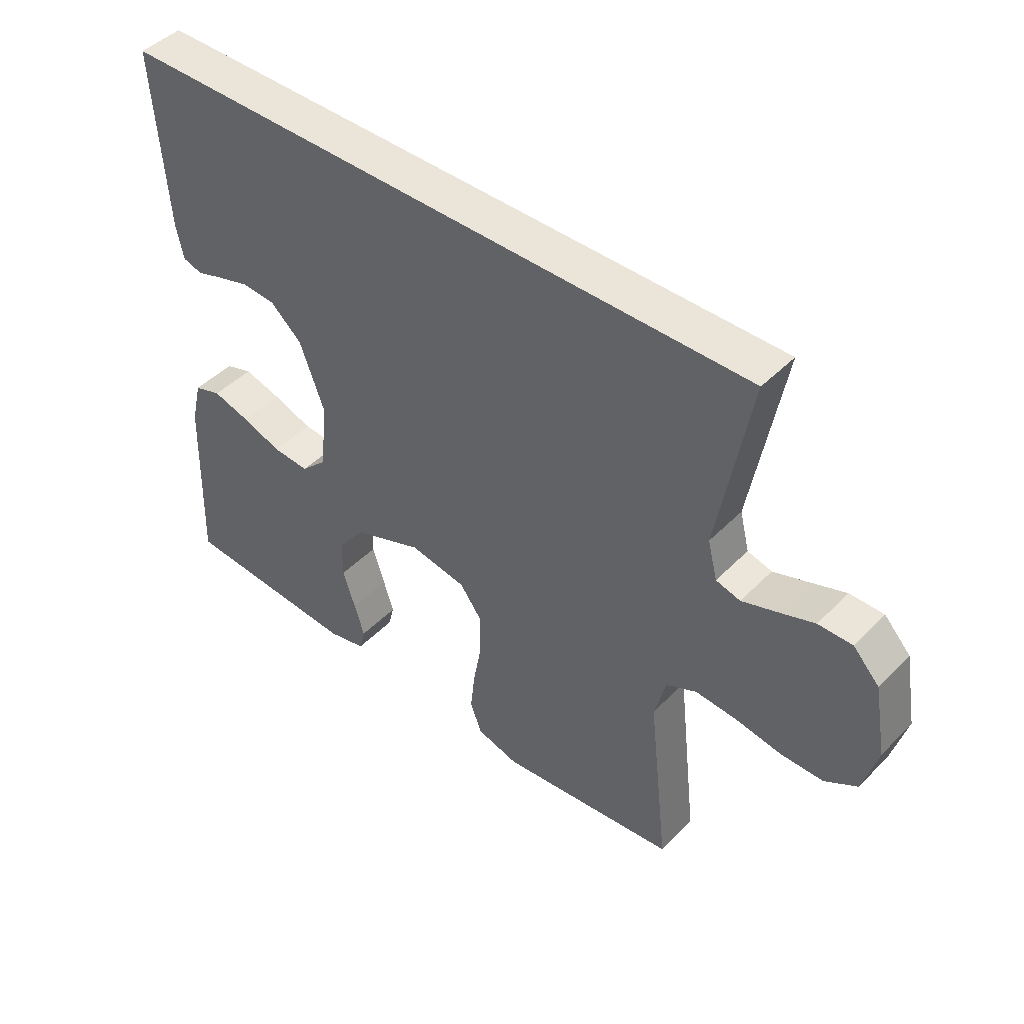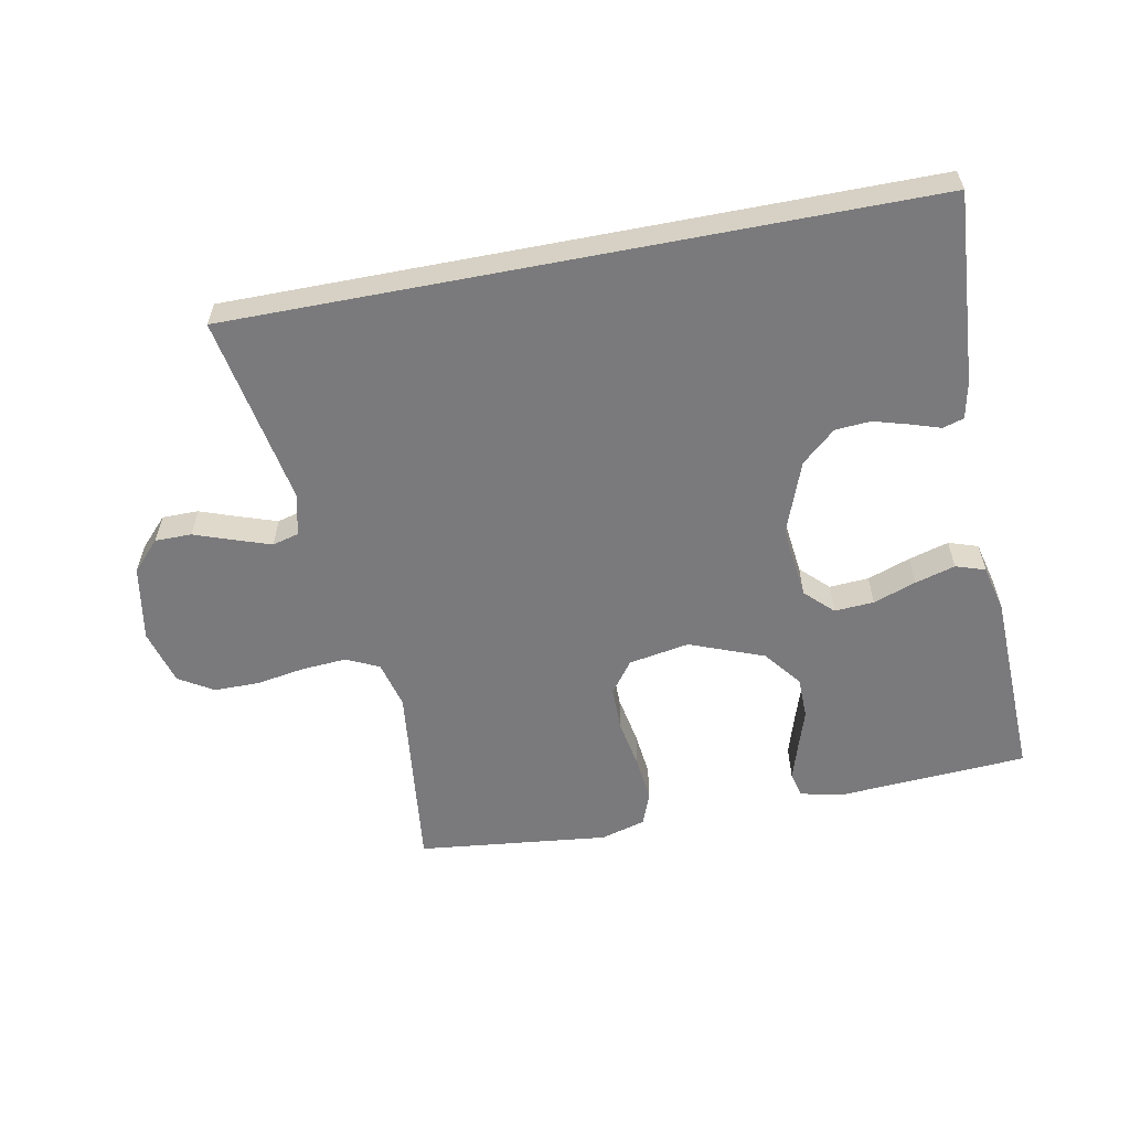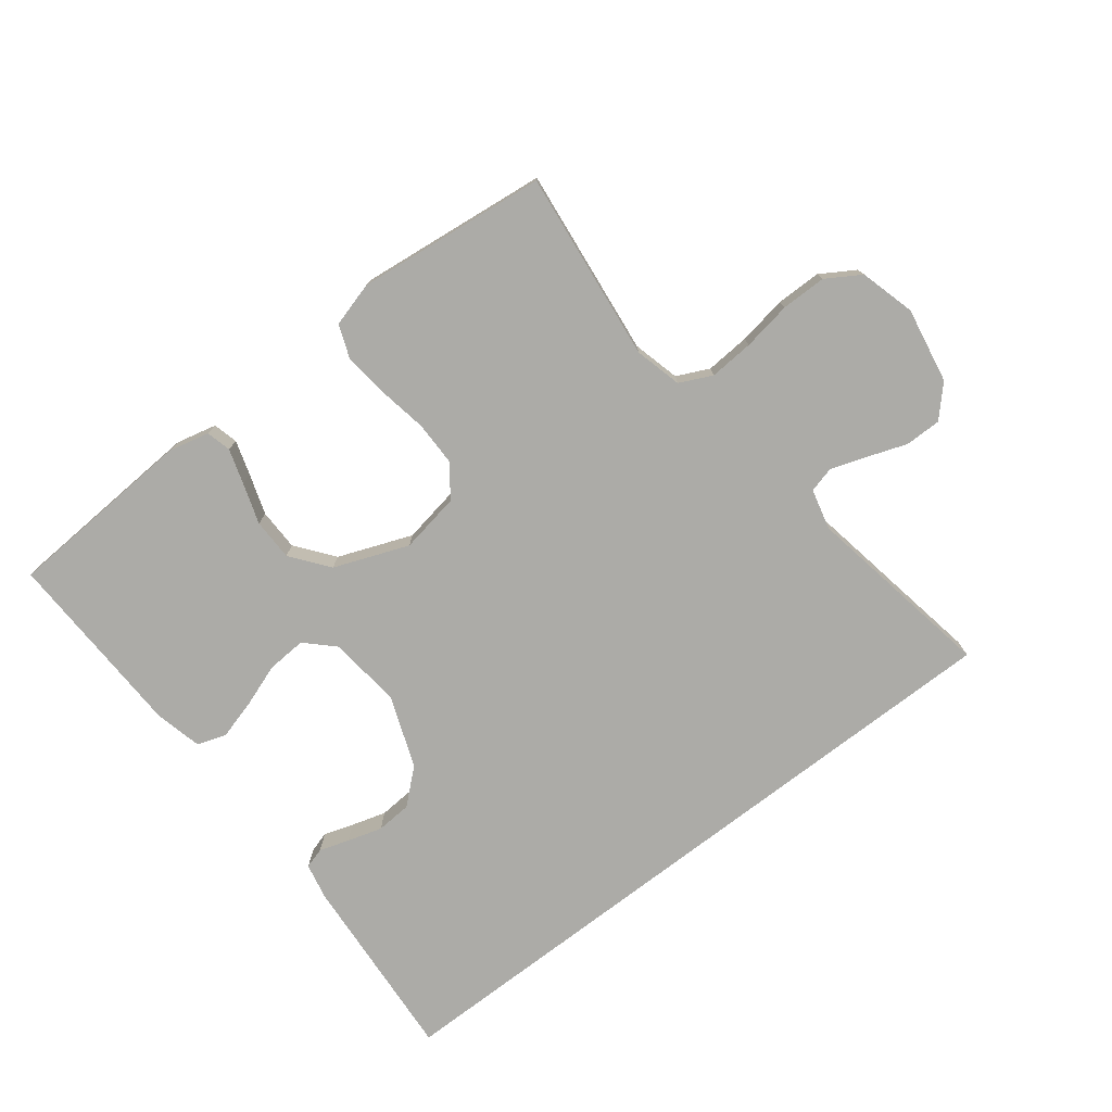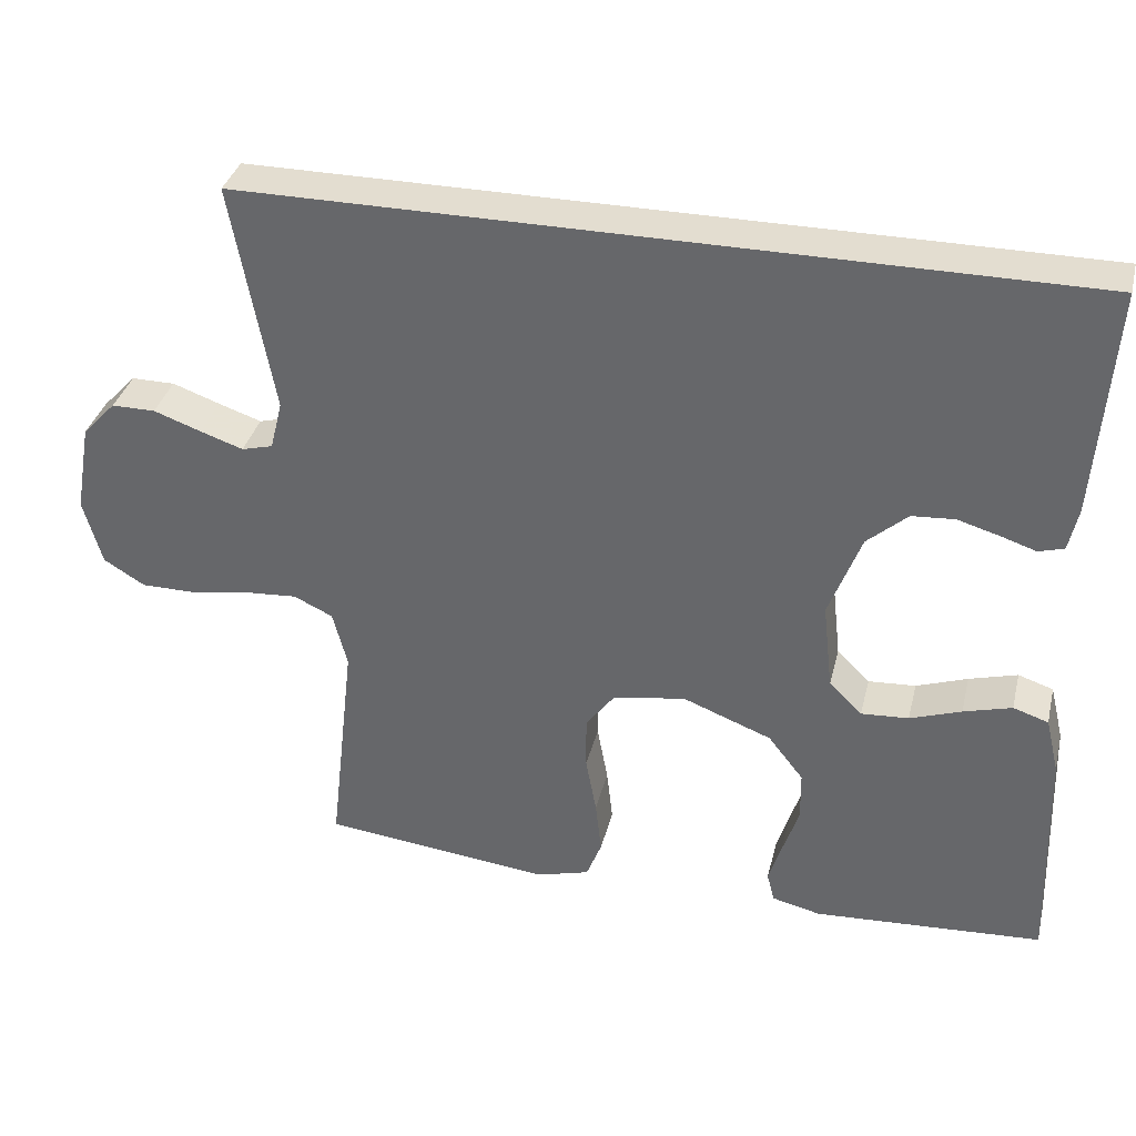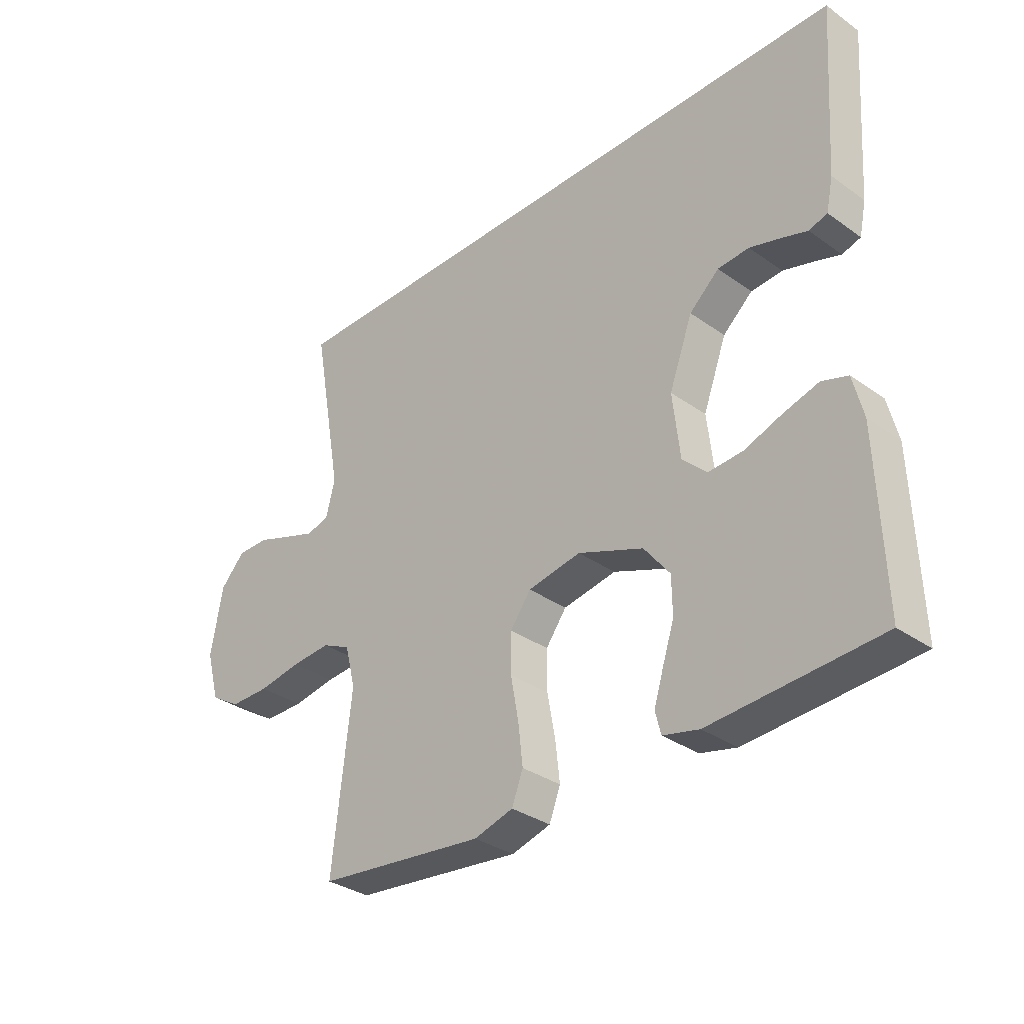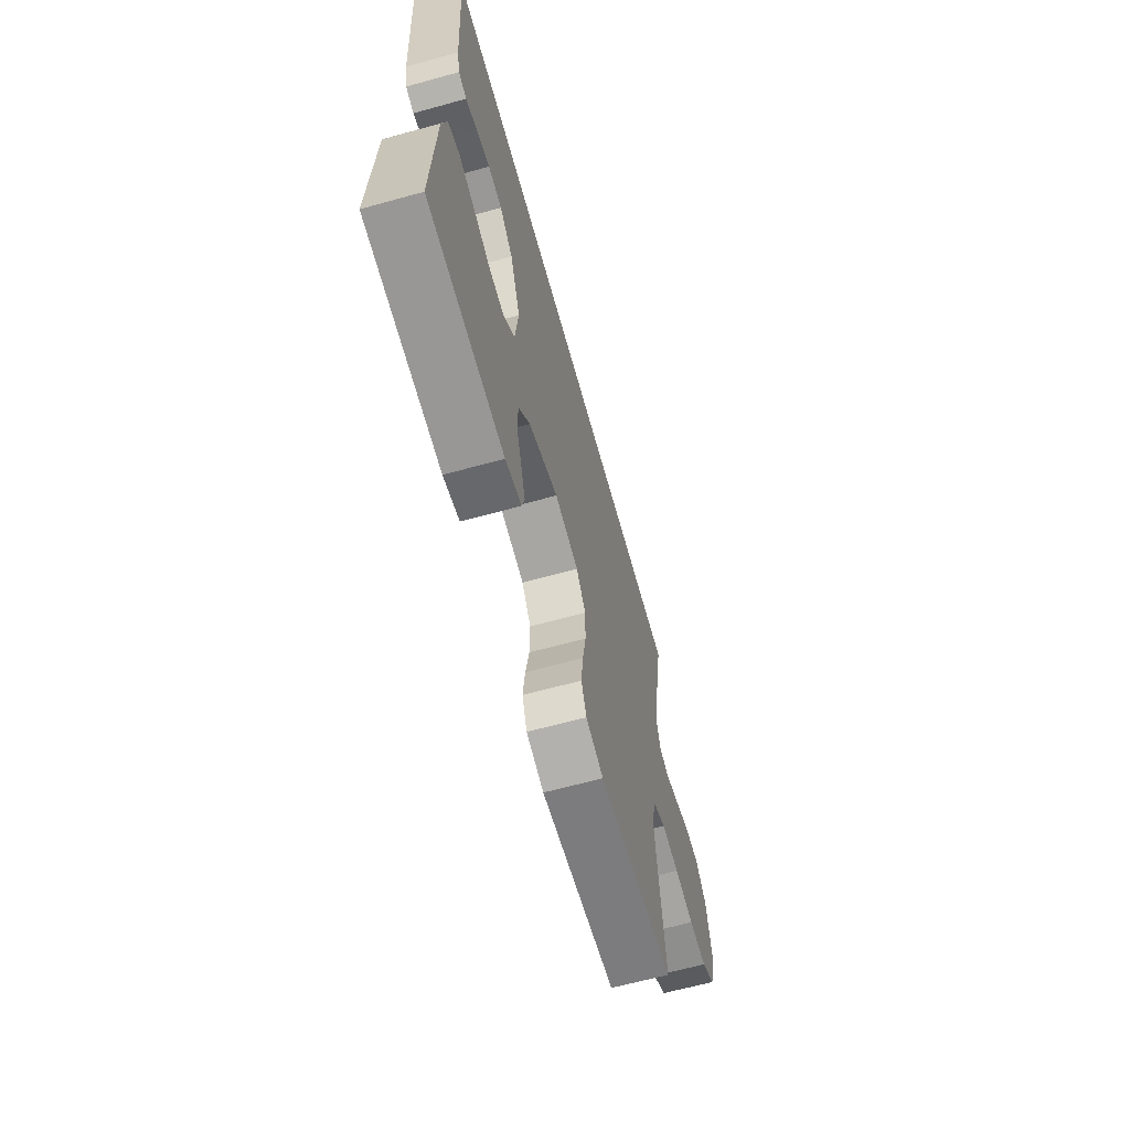
<metadata>
{"format":"obj","ext":"obj","renderer":"f3d","projection":"perspective","resolution":1024,"background":"white","views":[{"elev":45.1,"azim":-139.1,"up":"+Z"},{"elev":-58.2,"azim":10.9,"up":"+Y"},{"elev":-76.3,"azim":-142.5,"up":"+Y"},{"elev":35.5,"azim":13.7,"up":"+Z"},{"elev":-33.0,"azim":45.7,"up":"+Z"},{"elev":-64.8,"azim":105.5,"up":"+Z"}]}
</metadata>
<code>
v -0.5 0.07 -0.5
v -0.466 0.07 -0.2
v -0.485 0.07 -0.126
v -0.536 0.07 -0.102
v -0.606 0.07 -0.107
v -0.683 0.07 -0.12
v -0.754 0.07 -0.12
v -0.808 0.07 -0.087
v -0.832 0.07 0
v -0.811 0.07 0.119
v -0.767 0.07 0.166
v -0.71 0.07 0.166
v -0.648 0.07 0.144
v -0.592 0.07 0.125
v -0.551 0.07 0.136
v -0.535 0.07 0.2
v -0.589 0.07 0.5
v 0.496 0.07 0.5
v 0.475 0.07 0.2
v 0.463 0.07 0.143
v 0.43 0.07 0.133
v 0.384 0.07 0.148
v 0.329 0.07 0.164
v 0.273 0.07 0.16
v 0.22 0.07 0.113
v 0.178 0.07 0
v 0.191 0.07 -0.115
v 0.234 0.07 -0.157
v 0.296 0.07 -0.153
v 0.363 0.07 -0.129
v 0.426 0.07 -0.111
v 0.472 0.07 -0.126
v 0.49 0.07 -0.2
v 0.5 0.07 -0.5
v 0.2 0.07 -0.519
v 0.136 0.07 -0.504
v 0.126 0.07 -0.465
v 0.143 0.07 -0.41
v 0.164 0.07 -0.346
v 0.163 0.07 -0.28
v 0.117 0.07 -0.221
v 0 0.07 -0.176
v -0.095 0.07 -0.193
v -0.132 0.07 -0.243
v -0.132 0.07 -0.313
v -0.118 0.07 -0.39
v -0.11 0.07 -0.461
v -0.13 0.07 -0.513
v -0.2 0.07 -0.533
v -0.5 0 -0.5
v -0.466 0 -0.2
v -0.485 0 -0.126
v -0.536 0 -0.102
v -0.606 0 -0.107
v -0.683 0 -0.12
v -0.754 0 -0.12
v -0.808 0 -0.087
v -0.832 0 0
v -0.811 0 0.119
v -0.767 0 0.166
v -0.71 0 0.166
v -0.648 0 0.144
v -0.592 0 0.125
v -0.551 0 0.136
v -0.535 0 0.2
v -0.589 0 0.5
v 0.496 0 0.5
v 0.475 0 0.2
v 0.463 0 0.143
v 0.43 0 0.133
v 0.384 0 0.148
v 0.329 0 0.164
v 0.273 0 0.16
v 0.22 0 0.113
v 0.178 0 0
v 0.191 0 -0.115
v 0.234 0 -0.157
v 0.296 0 -0.153
v 0.363 0 -0.129
v 0.426 0 -0.111
v 0.472 0 -0.126
v 0.49 0 -0.2
v 0.5 0 -0.5
v 0.2 0 -0.519
v 0.136 0 -0.504
v 0.126 0 -0.465
v 0.143 0 -0.41
v 0.164 0 -0.346
v 0.163 0 -0.28
v 0.117 0 -0.221
v 0 0 -0.176
v -0.095 0 -0.193
v -0.132 0 -0.243
v -0.132 0 -0.313
v -0.118 0 -0.39
v -0.11 0 -0.461
v -0.13 0 -0.513
v -0.2 0 -0.533
f 49 1 2
f 48 49 2
f 47 48 2
f 46 47 2
f 45 46 2
f 44 45 2 3
f 43 44 3 4
f 42 43 4
f 37 38 39
f 36 37 39
f 35 36 39
f 34 35 39
f 33 34 39
f 32 33 39
f 31 32 39
f 30 31 39
f 29 30 39
f 28 29 39 40
f 27 28 40 41
f 20 21 22
f 19 20 22
f 18 19 22
f 17 18 22
f 17 22 23
f 16 17 23 24
f 11 12 13
f 10 11 13
f 9 10 13
f 8 9 13
f 7 8 13
f 6 7 13
f 5 6 13
f 4 5 13 14
f 42 4 14 15
f 42 15 16
f 41 42 16
f 27 41 16
f 26 27 16
f 16 24 25
f 16 25 26
f 51 50 98
f 51 98 97
f 51 97 96
f 51 96 95
f 51 95 94
f 52 51 94 93
f 53 52 93 92
f 53 92 91
f 88 87 86
f 88 86 85
f 88 85 84
f 88 84 83
f 88 83 82
f 88 82 81
f 88 81 80
f 88 80 79
f 88 79 78
f 89 88 78 77
f 90 89 77 76
f 71 70 69
f 71 69 68
f 71 68 67
f 71 67 66
f 72 71 66
f 73 72 66 65
f 62 61 60
f 62 60 59
f 62 59 58
f 62 58 57
f 62 57 56
f 62 56 55
f 62 55 54
f 63 62 54 53
f 64 63 53 91
f 65 64 91
f 65 91 90
f 65 90 76
f 65 76 75
f 74 73 65
f 75 74 65
f 1 50 51 2
f 2 51 52 3
f 3 52 53 4
f 4 53 54 5
f 5 54 55 6
f 6 55 56 7
f 7 56 57 8
f 8 57 58 9
f 9 58 59 10
f 10 59 60 11
f 11 60 61 12
f 12 61 62 13
f 13 62 63 14
f 14 63 64 15
f 15 64 65 16
f 16 65 66 17
f 17 66 67 18
f 18 67 68 19
f 19 68 69 20
f 20 69 70 21
f 21 70 71 22
f 22 71 72 23
f 23 72 73 24
f 24 73 74 25
f 25 74 75 26
f 26 75 76 27
f 27 76 77 28
f 28 77 78 29
f 29 78 79 30
f 30 79 80 31
f 31 80 81 32
f 32 81 82 33
f 33 82 83 34
f 34 83 84 35
f 35 84 85 36
f 36 85 86 37
f 37 86 87 38
f 38 87 88 39
f 39 88 89 40
f 40 89 90 41
f 41 90 91 42
f 42 91 92 43
f 43 92 93 44
f 44 93 94 45
f 45 94 95 46
f 46 95 96 47
f 47 96 97 48
f 48 97 98 49
f 49 98 50 1

</code>
